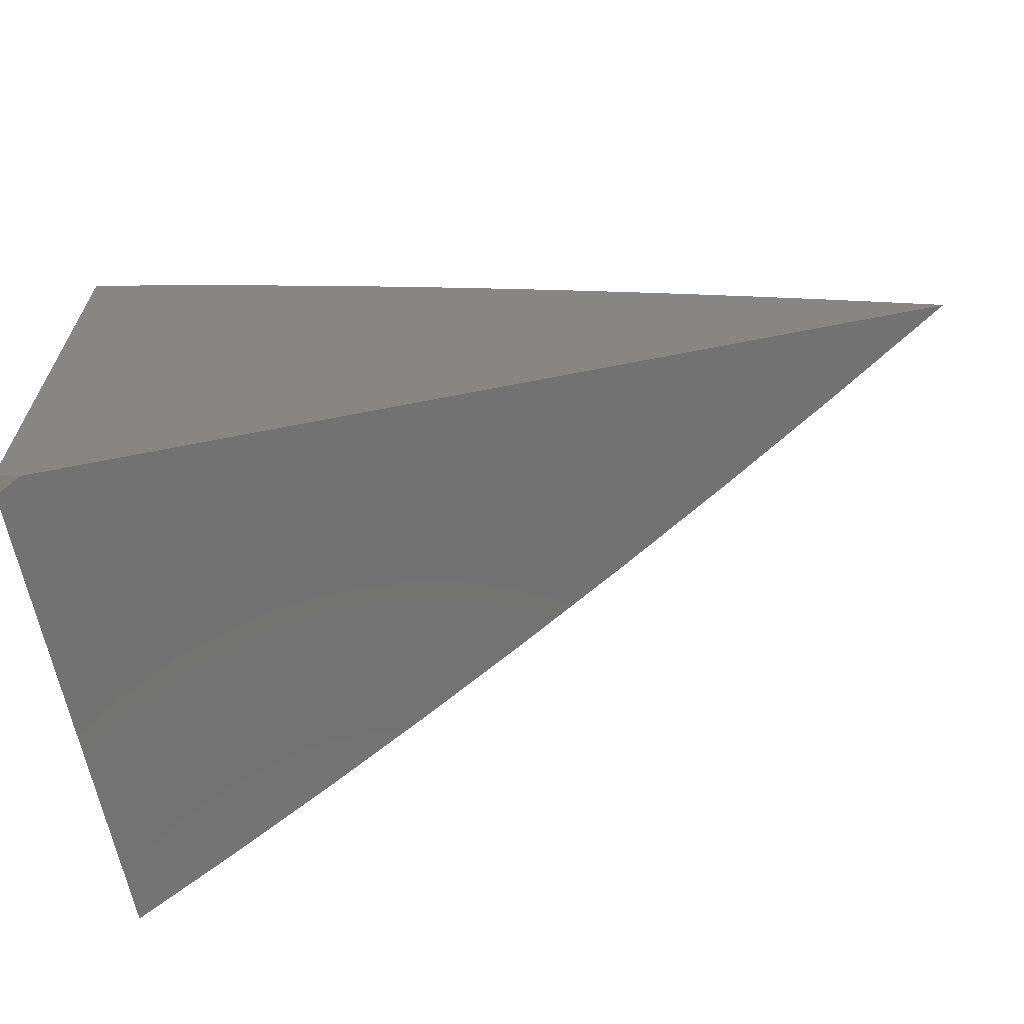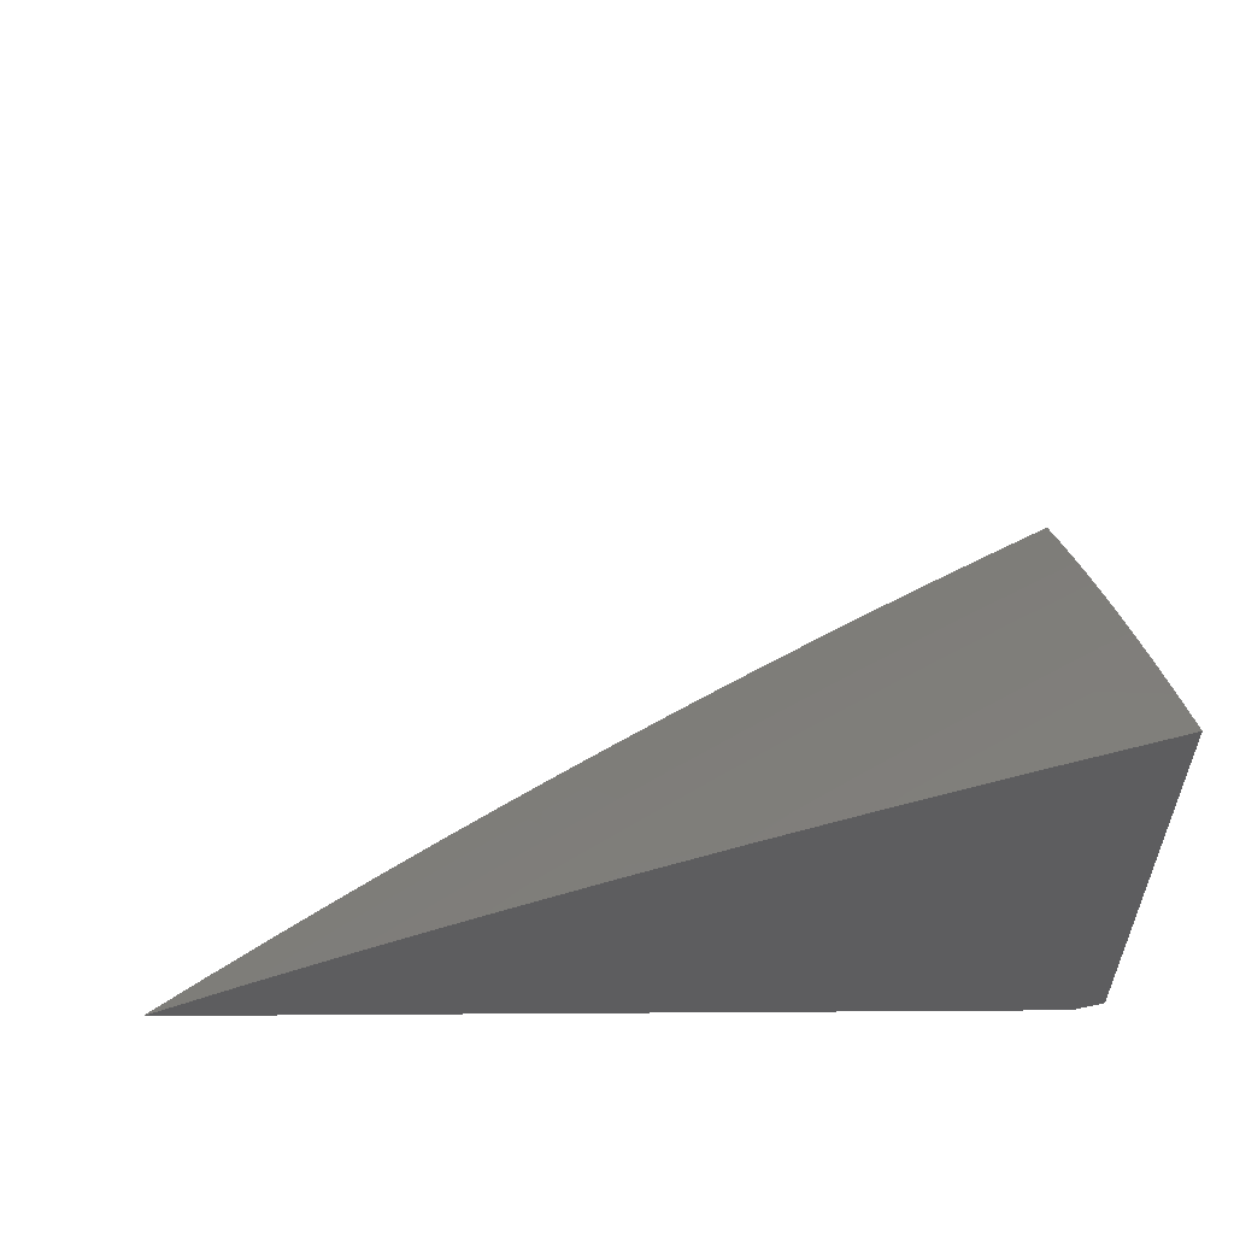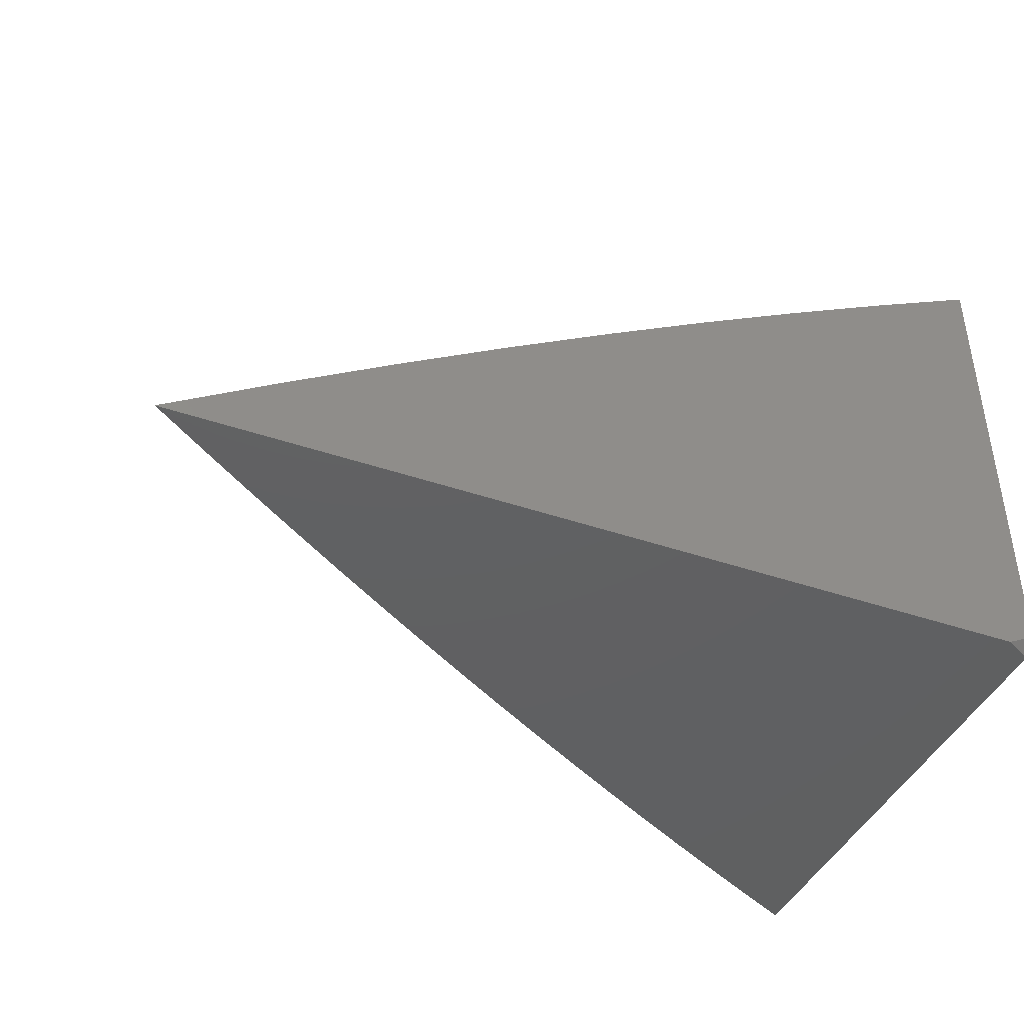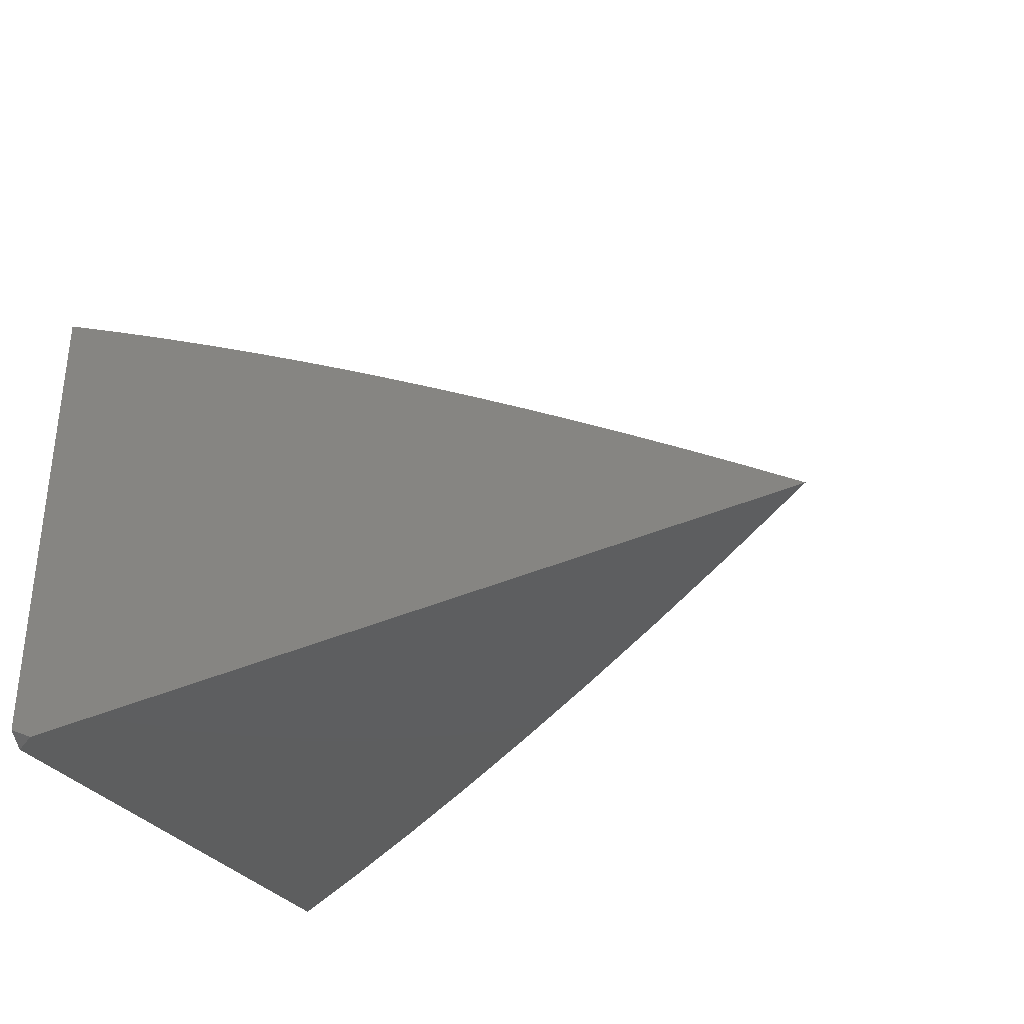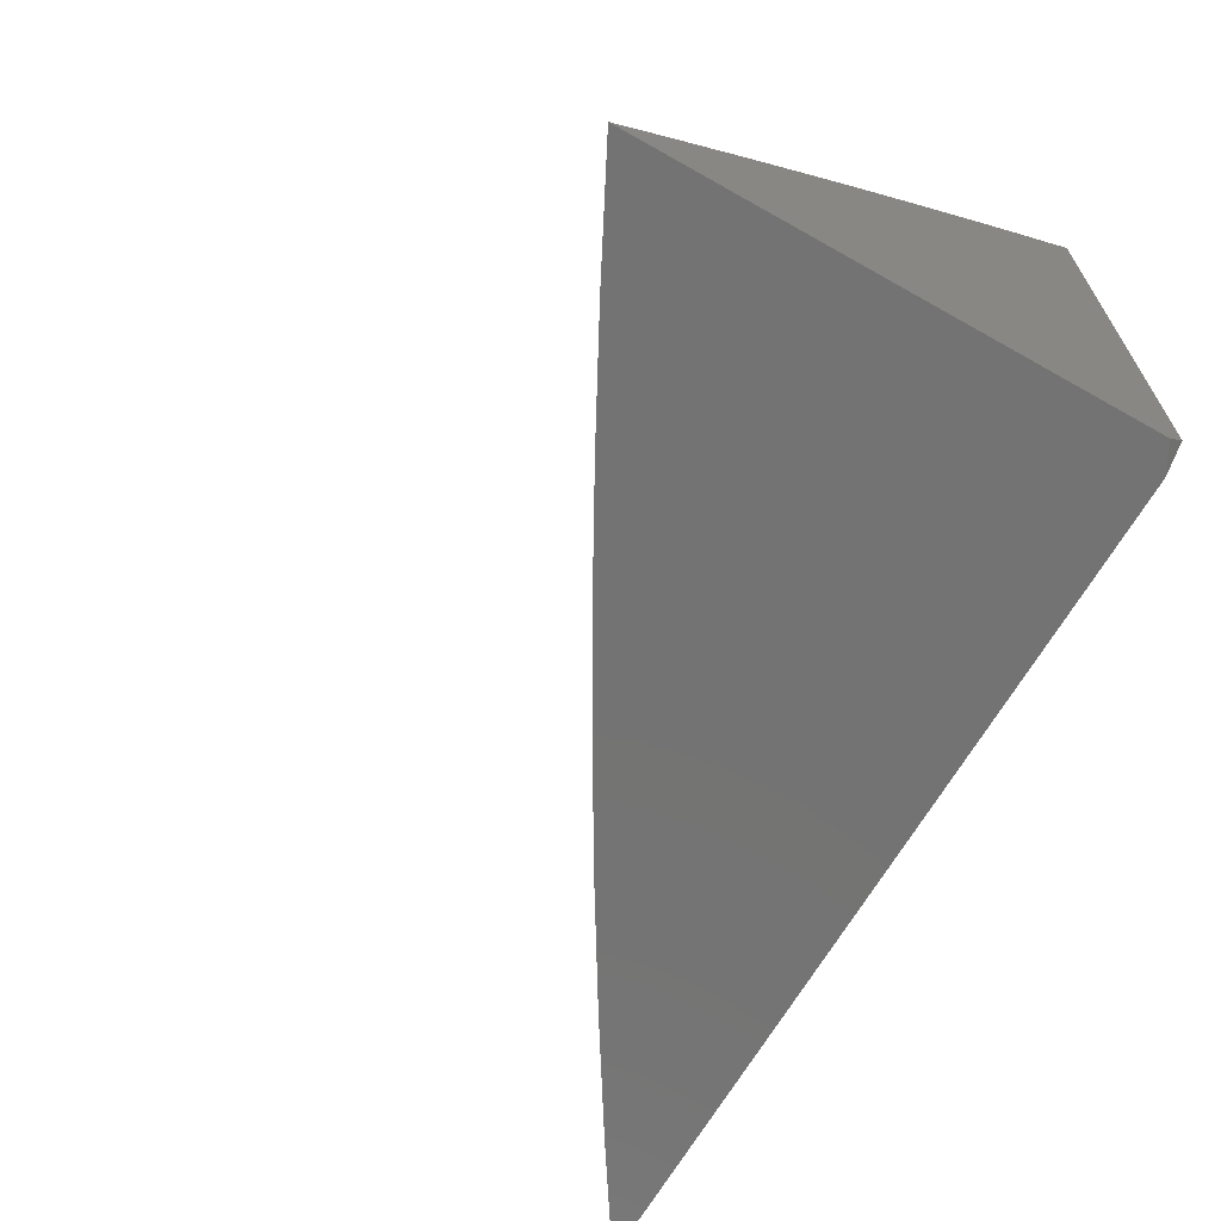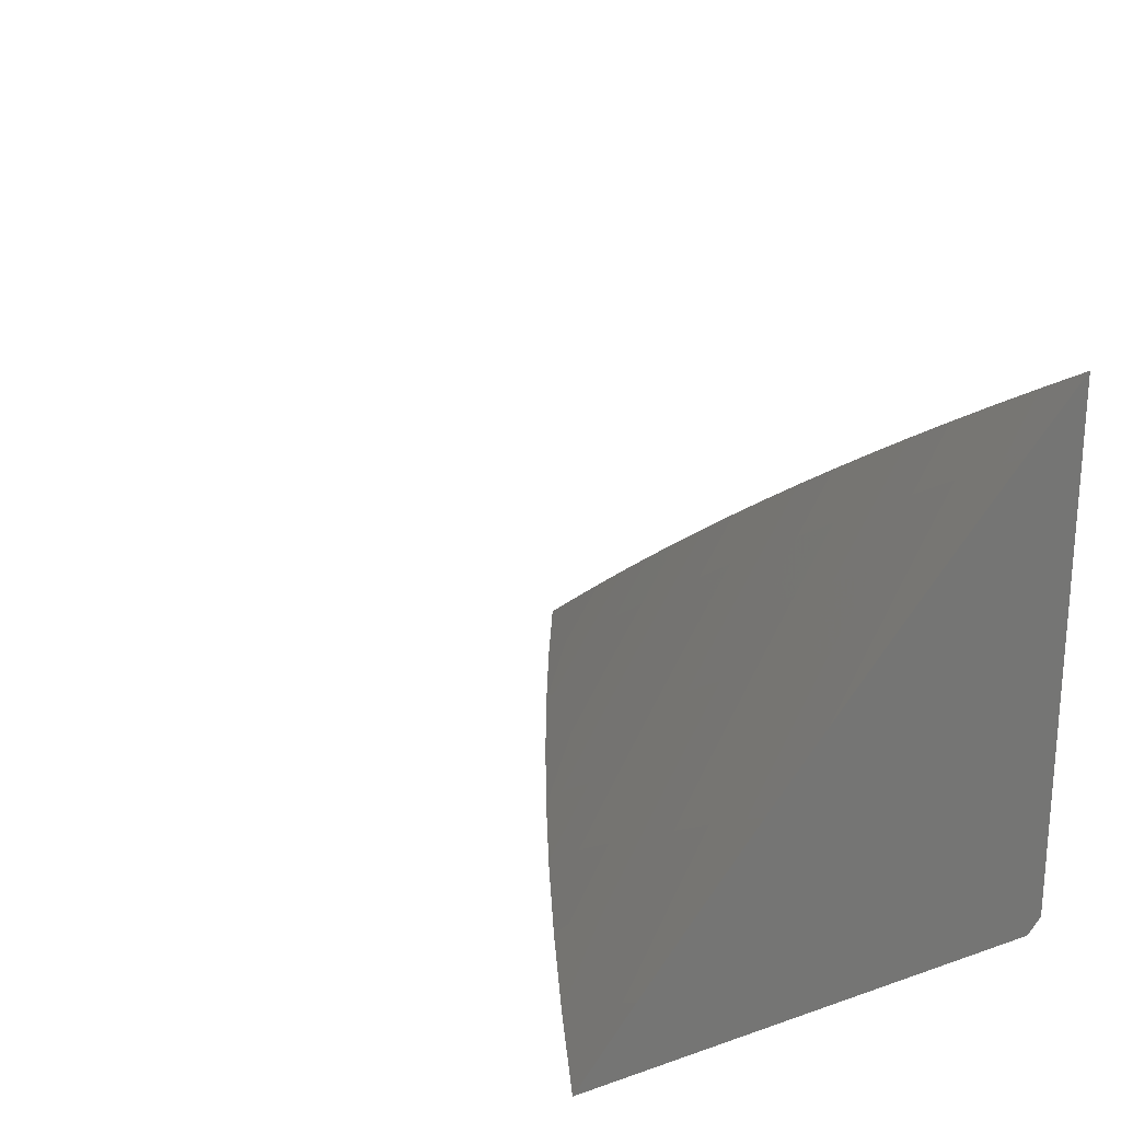
<metadata>
{"format":"stl","ext":"stl","renderer":"f3d","projection":"perspective","resolution":1024,"background":"white","views":[{"elev":-64.3,"azim":-168.7,"up":"+Y"},{"elev":-33.0,"azim":0.9,"up":"+Y"},{"elev":-41.9,"azim":-22.4,"up":"+Z"},{"elev":-33.8,"azim":-148.2,"up":"+Y"},{"elev":-65.5,"azim":60.4,"up":"+Y"},{"elev":21.7,"azim":59.1,"up":"+Y"}]}
</metadata>
<code>
# stl→obj: 94 verts, 184 faces
v -4.029 7 8
v -4 7.016 8
v -4 7 8.016
v -4 7.557 8
v -4.059 7.526 8
v -4 7.49 8.067
v -4.031 7.474 8.067
v -4 7.421 8.134
v -4.002 7.421 8.133
v -4 7.353 8.2
v -4.059 7.39 8.133
v -4.03 7.337 8.199
v -4.087 7.305 8.199
v -4.057 7.252 8.264
v -4.114 7.221 8.264
v -4.083 7.167 8.329
v -4.139 7.135 8.329
v -4.108 7.082 8.394
v -4.163 7.05 8.394
v -4.117 7 8.462
v -4.218 7.017 8.394
v -4.233 7 8.401
v -4.25 7.07 8.329
v -4.305 7.037 8.329
v -4.281 7.123 8.264
v -4.337 7.089 8.264
v -4.313 7.175 8.199
v -4.369 7.141 8.199
v -4.344 7.226 8.133
v -4.4 7.192 8.133
v -4.375 7.278 8.067
v -4.431 7.243 8.067
v -4.407 7.327 8
v -4.464 7.293 8
v -4.088 7.442 8.067
v -4.118 7.494 8
v -4.146 7.41 8.067
v -4.176 7.461 8
v -4.203 7.378 8.067
v -4.234 7.429 8
v -4.261 7.345 8.067
v -4.292 7.395 8
v -4.318 7.312 8.067
v -4.35 7.362 8
v -4.488 7.208 8.067
v -4.521 7.258 8
v -4.544 7.173 8.067
v -4.577 7.222 8
v -4.6 7.137 8.067
v -4.633 7.186 8
v -4.656 7.101 8.067
v -4.689 7.15 8
v -4.711 7.064 8.067
v -4.745 7.113 8
v -4.767 7.027 8.067
v -4.8 7.076 8
v -4.8 7 8.071
v -4.856 7.038 8
v -4.91 7 8
v -4.688 7 8.14
v -4.678 7.015 8.133
v -4.576 7 8.208
v -4.623 7.051 8.133
v -4.535 7.036 8.199
v -4.568 7.087 8.133
v -4.512 7.123 8.133
v -4.463 7 8.274
v -4.48 7.072 8.199
v -4.456 7.158 8.133
v -4.348 7 8.338
v -4.36 7.003 8.329
v -4.447 7.02 8.264
v -4.424 7.106 8.199
v -4.077 7.028 8.458
v -4 7 8.521
v -4.022 7.06 8.458
v -4 7.072 8.458
v -4.053 7.114 8.394
v -4 7.143 8.395
v -4.028 7.199 8.329
v -4 7.213 8.33
v -4 7.283 8.265
v -4 7.284 8.264
v -4.117 7.358 8.133
v -4.174 7.326 8.133
v -4.231 7.293 8.133
v -4.287 7.26 8.133
v -4.144 7.274 8.199
v -4.17 7.188 8.264
v -4.195 7.103 8.329
v -4.2 7.241 8.199
v -4.257 7.208 8.199
v -4.226 7.156 8.264
v -4.392 7.055 8.264
f 1 2 3
f 4 5 6
f 6 5 7
f 6 7 8
f 8 7 9
f 8 9 10
f 10 9 11
f 10 11 12
f 12 11 13
f 12 13 14
f 14 13 15
f 14 15 16
f 16 15 17
f 16 17 18
f 18 17 19
f 18 19 20
f 20 19 21
f 20 21 22
f 22 21 23
f 22 23 24
f 24 23 25
f 24 25 26
f 26 25 27
f 26 27 28
f 28 27 29
f 28 29 30
f 30 29 31
f 30 31 32
f 32 31 33
f 32 33 34
f 7 5 35
f 35 5 36
f 35 36 37
f 37 36 38
f 37 38 39
f 39 38 40
f 39 40 41
f 41 40 42
f 41 42 43
f 43 42 44
f 43 44 31
f 31 44 33
f 32 34 45
f 45 34 46
f 45 46 47
f 47 46 48
f 47 48 49
f 49 48 50
f 49 50 51
f 51 50 52
f 51 52 53
f 53 52 54
f 53 54 55
f 55 54 56
f 55 56 57
f 57 56 58
f 57 58 59
f 57 60 55
f 55 60 53
f 53 60 61
f 61 60 62
f 61 62 63
f 63 62 64
f 63 64 65
f 65 64 66
f 65 66 47
f 47 66 45
f 62 67 64
f 64 67 68
f 64 68 66
f 66 68 69
f 66 69 45
f 45 69 32
f 70 71 67
f 67 71 72
f 67 72 68
f 68 72 73
f 68 73 69
f 69 73 30
f 69 30 32
f 71 70 24
f 24 70 22
f 18 20 74
f 74 20 75
f 74 75 76
f 76 75 77
f 76 77 78
f 78 77 79
f 78 79 16
f 16 79 80
f 16 80 14
f 14 80 81
f 14 81 82
f 79 81 80
f 14 82 83
f 83 82 10
f 83 10 12
f 12 14 83
f 11 9 7
f 11 7 35
f 11 35 84
f 84 35 37
f 84 37 85
f 85 37 39
f 85 39 86
f 86 39 41
f 86 41 87
f 87 41 43
f 87 43 29
f 29 43 31
f 11 84 13
f 13 84 88
f 13 88 15
f 15 88 89
f 15 89 17
f 17 89 90
f 17 90 19
f 19 90 21
f 88 84 85
f 88 85 91
f 91 85 86
f 91 86 92
f 92 86 87
f 92 87 27
f 27 87 29
f 74 76 78
f 74 78 18
f 18 78 16
f 88 91 89
f 89 91 93
f 89 93 90
f 90 93 23
f 90 23 21
f 93 91 92
f 27 25 92
f 92 25 93
f 25 23 93
f 30 73 28
f 28 73 94
f 28 94 26
f 26 94 71
f 26 71 24
f 72 71 94
f 94 73 72
f 63 65 49
f 49 65 47
f 61 63 51
f 51 63 49
f 53 61 51
f 2 82 3
f 3 82 81
f 3 81 79
f 4 6 2
f 2 6 8
f 2 8 10
f 10 82 2
f 79 77 3
f 3 77 75
f 1 34 2
f 2 34 33
f 2 33 44
f 59 58 1
f 1 58 56
f 1 56 54
f 54 52 1
f 1 52 50
f 1 50 48
f 48 46 1
f 1 46 34
f 44 42 2
f 2 42 40
f 2 40 38
f 38 36 2
f 2 36 5
f 2 5 4
f 3 67 1
f 1 67 62
f 1 62 60
f 75 20 3
f 3 20 22
f 3 22 70
f 70 67 3
f 60 57 1
f 1 57 59

</code>
